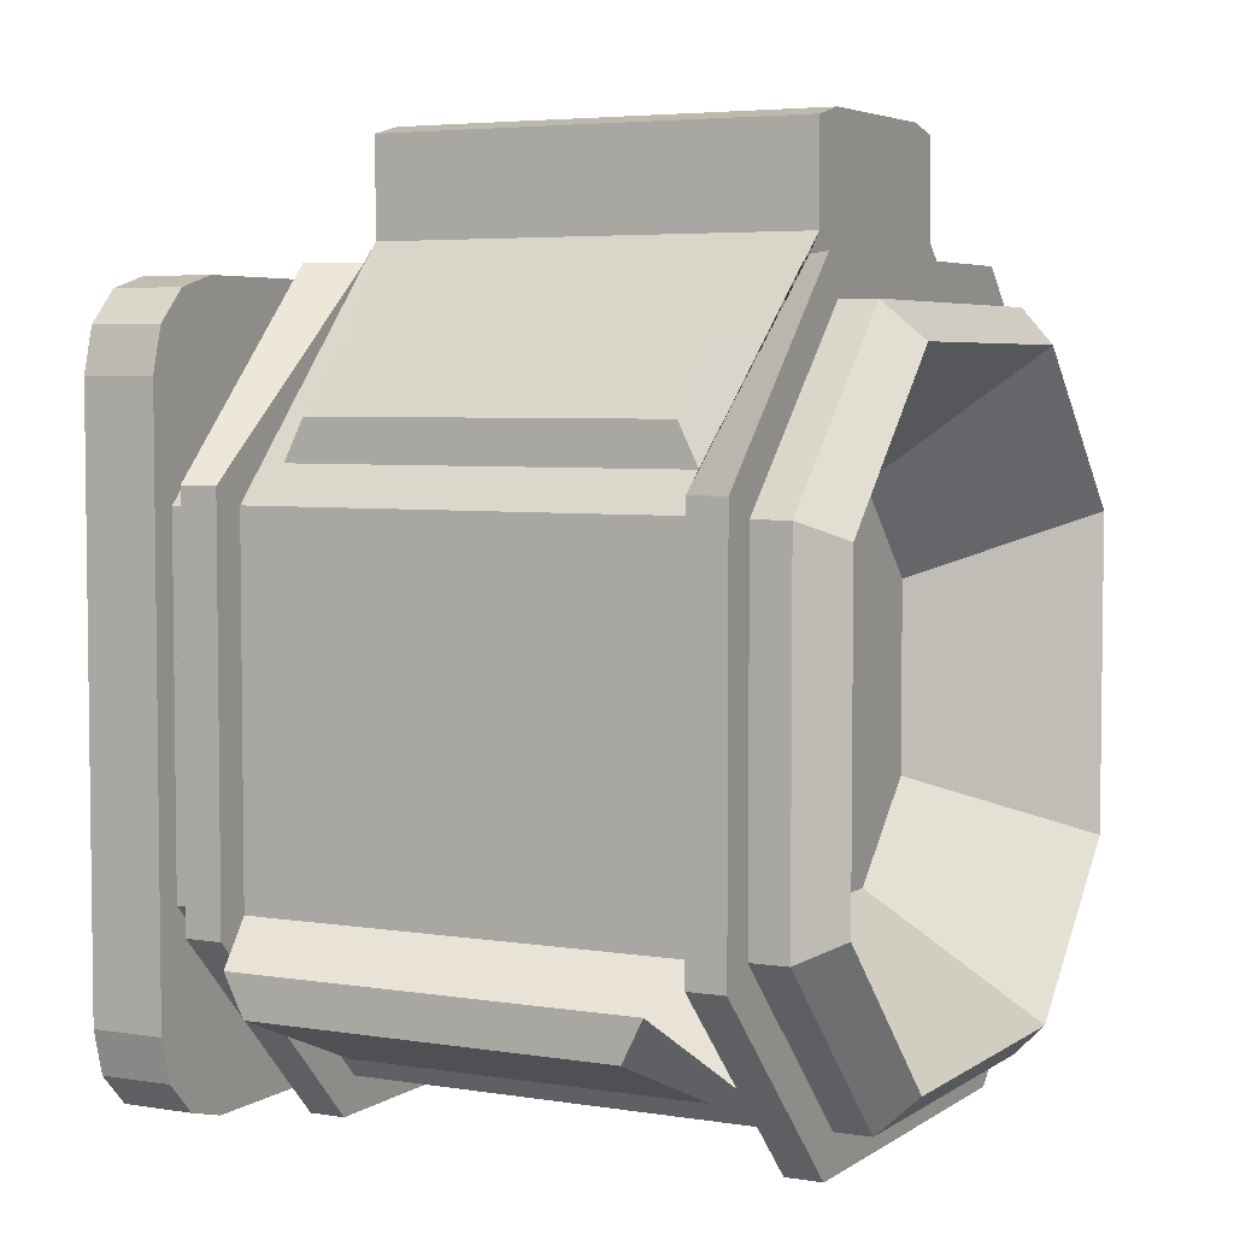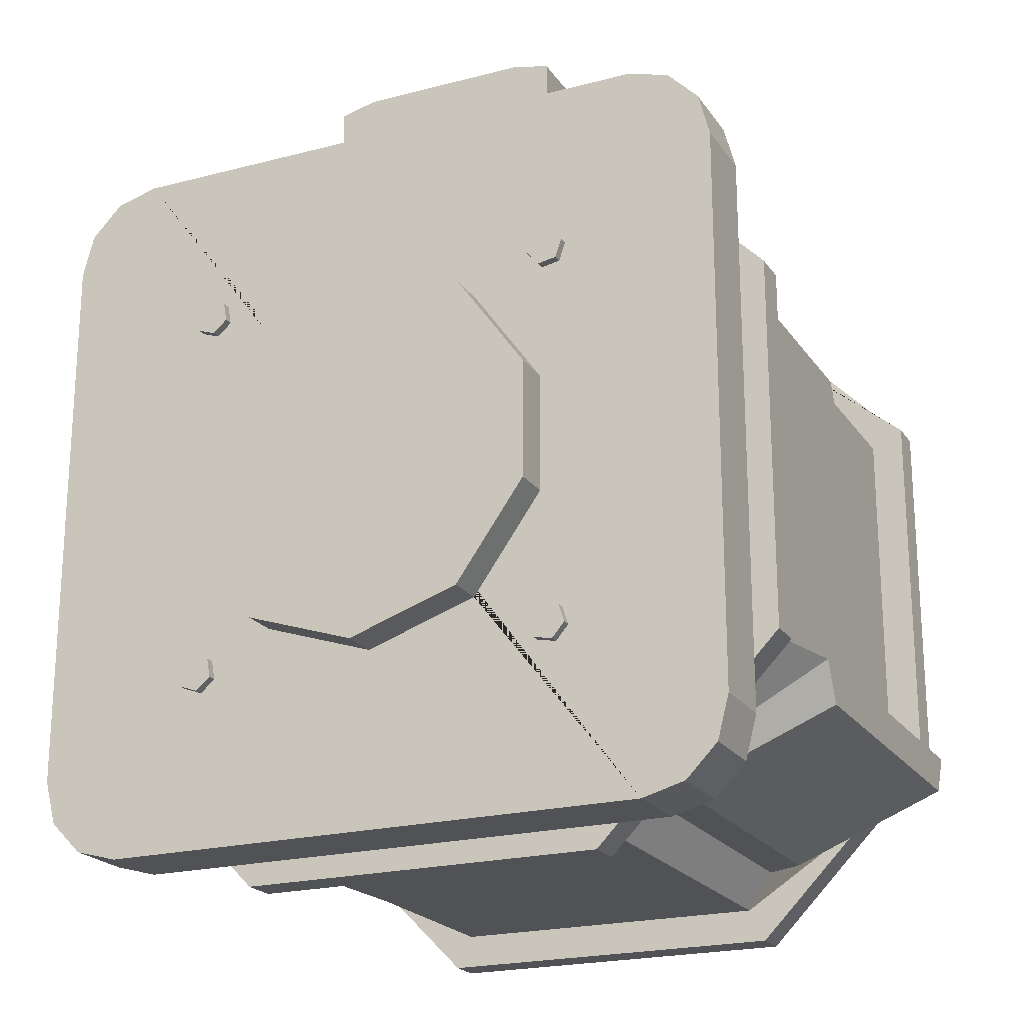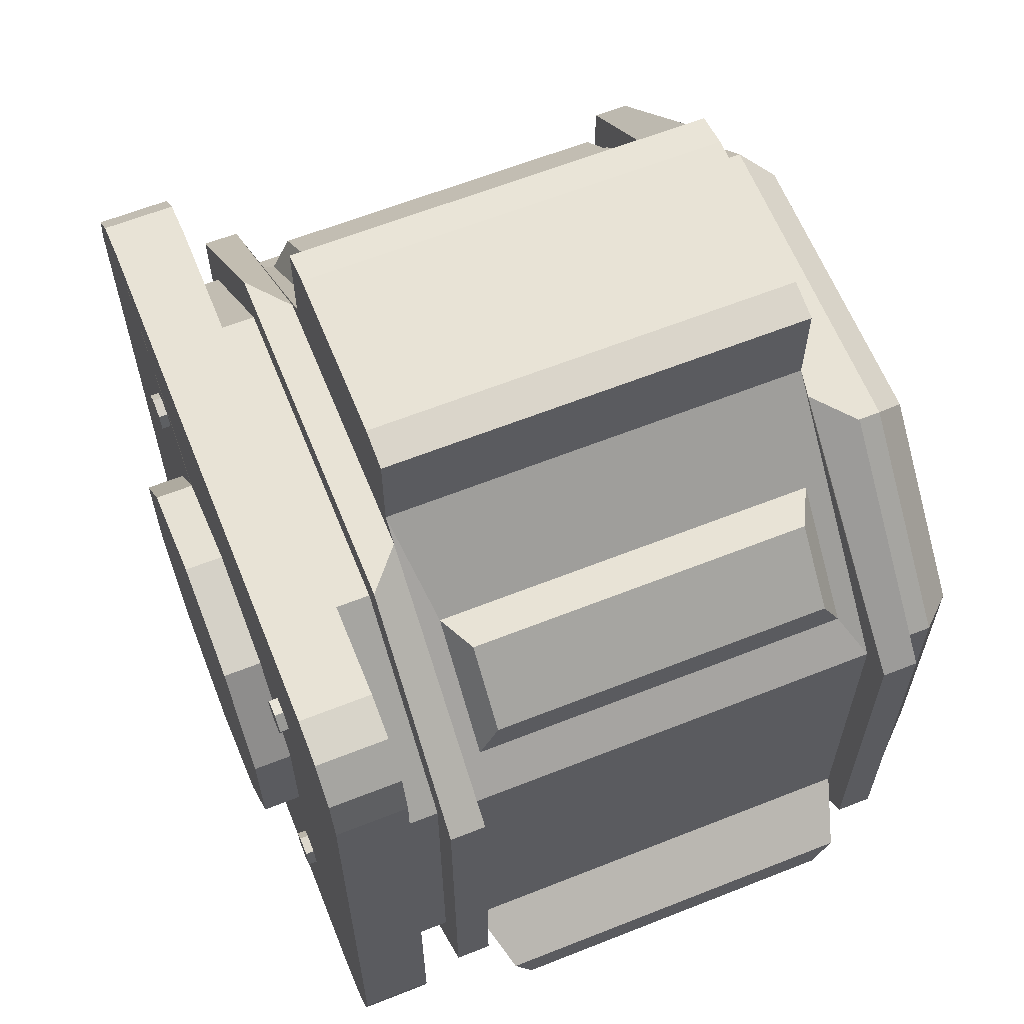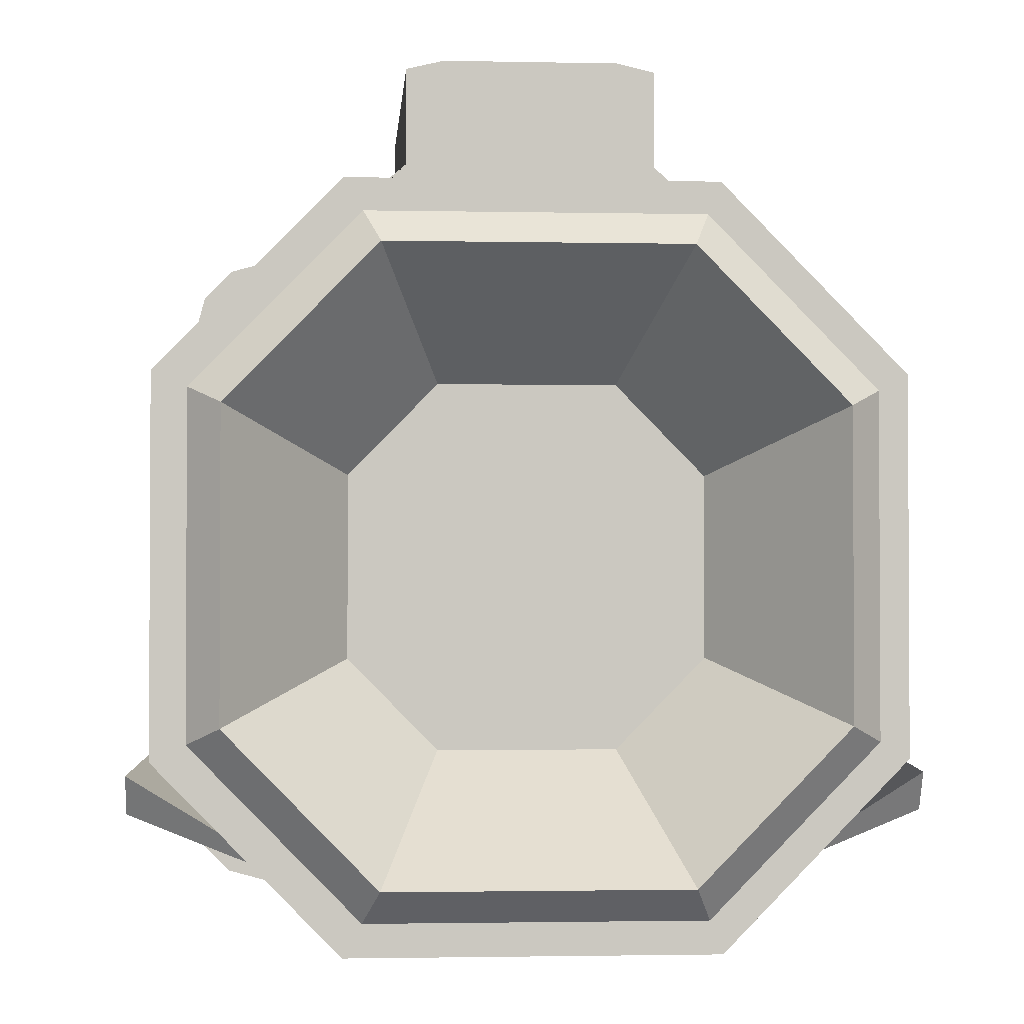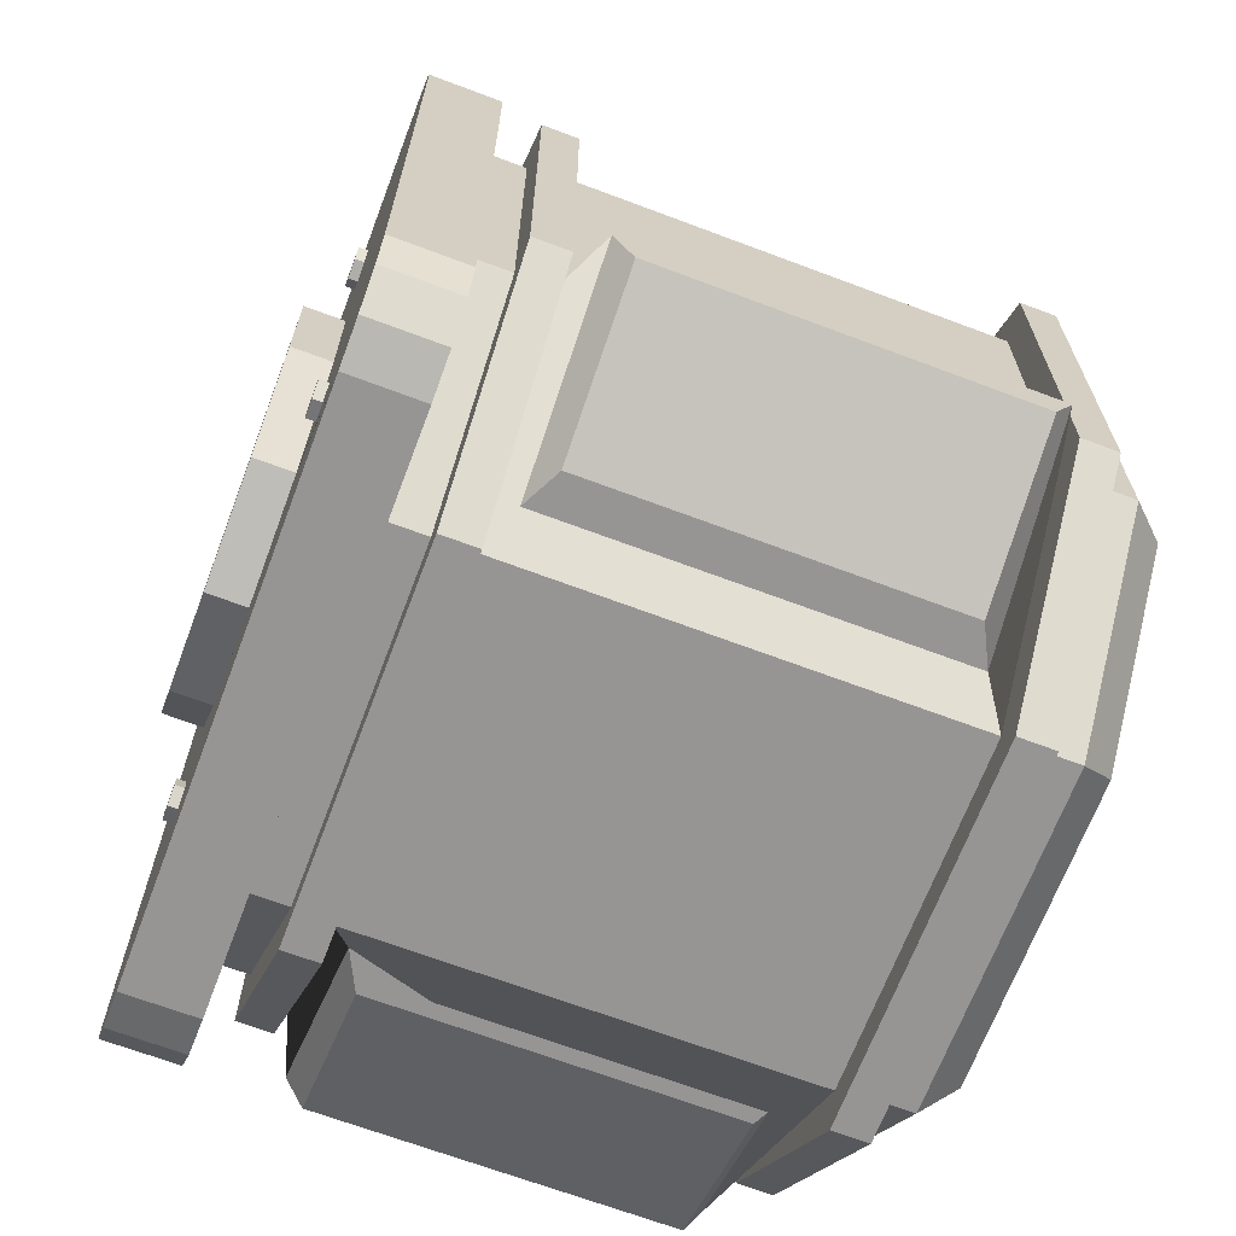
<metadata>
{"format":"obj","ext":"obj","renderer":"f3d","projection":"perspective","resolution":1024,"background":"white","views":[{"elev":4.6,"azim":-62.5,"up":"+Y"},{"elev":-21.3,"azim":-155.0,"up":"+Y"},{"elev":62.5,"azim":-111.9,"up":"+Y"},{"elev":-1.8,"azim":-4.2,"up":"+Y"},{"elev":-67.6,"azim":-110.7,"up":"+Y"}]}
</metadata>
<code>
o Cube
v -0.8889 -0.4535 0.6183
v 8e-06 0.5038 -0.9892
v -0.4445 -0.9069 0.6183
v -0.2903 0.4076 -0.9892
v 0.8 0.6472 -0.4037
v -0.3257 1.049 0.6183
v -0.4697 0.1557 -0.9892
v -0.8889 0.4535 0.6183
v 0.6343 0.8162 -0.4037
v -0.4697 -0.1557 -0.9892
v -0.4445 -0.9069 -0.511
v -0.8889 -0.4535 -0.511
v -0.2903 -0.4076 -0.9892
v -0.8889 0.4535 -0.511
v 0.6343 -0.8162 -0.4037
v 8e-06 -0.5038 -0.9892
v -0.3257 1.049 -0.511
v 1.05 -0.6472 -0.4037
v 0.2903 -0.4076 -0.9892
v 0.4445 -0.9069 0.6183
v 0.8889 -0.4535 0.6183
v 0.8889 0.4535 0.6183
v 0.4697 -0.1557 -0.9892
v 0.6343 0.8162 0.511
v 0.4697 0.1557 -0.9892
v 0.3257 1.049 0.6183
v 0.8 0.6472 0.511
v 0.8889 -0.4535 -0.511
v 0.2903 0.4076 -0.9892
v 0.4445 -0.9069 -0.511
v 0.3257 1.049 -0.511
v 1.05 -0.6472 0.511
v 0.8889 0.4535 -0.511
v 0.6343 -0.8162 0.511
v -0.9778 -0.4988 0.6183
v -0.4889 -0.9976 0.6183
v -0.6343 0.8162 -0.4037
v -0.374 0.9976 0.6183
v -0.8 0.6472 -0.4037
v -0.9778 0.4988 0.6183
v 0.4889 -0.9976 0.6183
v 0.9778 -0.4988 0.6183
v 0.9778 0.4988 0.6183
v -1.05 -0.6472 -0.4037
v -0.6343 -0.8162 -0.4037
v 0.3805 0.9976 0.6183
v -0.9778 -0.4988 0.7124
v -0.4889 -0.9976 0.7124
v -0.4889 0.9976 0.7124
v -0.8 0.6472 0.511
v -0.9778 0.4988 0.7124
v -0.6343 0.8162 0.511
v 0.4889 -0.9976 0.7124
v 0.9778 -0.4988 0.7124
v 0.9778 0.4988 0.7124
v -0.6343 -0.8162 0.511
v -1.05 -0.6472 0.511
v 0.4889 0.9976 0.7124
v -0.88 -0.4489 0.7124
v -0.44 -0.8979 0.7124
v -0.44 0.8979 0.7124
v -0.88 0.4489 0.7124
v 0.44 -0.8979 0.7124
v 0.88 -0.4489 0.7124
v 0.88 0.4489 0.7124
v 0.44 0.8979 0.7124
v -0.88 -0.4489 0.8065
v -0.44 -0.8979 0.8065
v -0.44 0.8979 0.8065
v -0.88 0.4489 0.8065
v 0.44 -0.8979 0.8065
v 0.88 -0.4489 0.8065
v 0.88 0.4489 0.8065
v 0.44 0.8979 0.8065
v -0.792 -0.404 0.9006
v -0.396 -0.8081 0.9006
v -0.396 0.8081 0.9006
v -0.792 0.404 0.9006
v 0.396 -0.8081 0.9006
v 0.792 -0.404 0.9006
v 0.792 0.404 0.9006
v 0.396 0.8081 0.9006
v -0.4752 -0.2424 0.4947
v -0.2376 -0.4848 0.4947
v -0.2376 0.4848 0.4947
v -0.4752 0.2424 0.4947
v 0.2376 -0.4848 0.4947
v 0.4752 -0.2424 0.4947
v 0.4752 0.2424 0.4947
v 0.2376 0.4848 0.4947
v -0.4889 -0.9976 -0.511
v -0.9778 -0.4988 -0.511
v -0.9778 0.4988 -0.511
v -0.377 0.9976 -0.511
v 0.9778 -0.4988 -0.511
v 0.4889 -0.9976 -0.511
v 0.374 0.9976 -0.511
v 0.9778 0.4988 -0.511
v -0.4889 -0.9976 -0.6051
v -0.9778 -0.4988 -0.6051
v -0.9778 0.4988 -0.6051
v -0.4889 0.9976 -0.6051
v 0.9778 -0.4988 -0.6051
v 0.4889 -0.9976 -0.6051
v 0.4889 0.9976 -0.6051
v 0.9778 0.4988 -0.6051
v -0.44 -0.8979 -0.6051
v -0.88 -0.4489 -0.6051
v -0.88 0.4489 -0.6051
v -0.44 0.8979 -0.6051
v 0.88 -0.4489 -0.6051
v 0.44 -0.8979 -0.6051
v 0.44 0.8979 -0.6051
v 0.88 0.4489 -0.6051
v -0.44 -0.8979 -0.6992
v -0.88 -0.4489 -0.6992
v -0.88 0.4489 -0.6992
v -0.44 0.8979 -0.6992
v 0.88 -0.4489 -0.6992
v 0.44 -0.8979 -0.6992
v 0.44 0.8979 -0.6992
v 0.88 0.4489 -0.6992
v -0.9438 -0.7362 -0.6992
v -0.7216 -0.9629 -0.6992
v -0.7234 -0.9345 -0.6992
v -0.9159 -0.738 -0.6992
v -0.9141 -0.8496 -0.6992
v -0.8327 -0.9326 -0.6992
v -0.7216 0.9629 -0.6992
v -0.9438 0.7362 -0.6992
v -0.9159 0.738 -0.6992
v -0.7234 0.9345 -0.6992
v -0.8327 0.9326 -0.6992
v -0.9141 0.8496 -0.6992
v 0.7216 -0.9629 -0.6992
v 0.9438 -0.7362 -0.6992
v 0.9159 -0.738 -0.6992
v 0.7234 -0.9345 -0.6992
v 0.8327 -0.9326 -0.6992
v 0.9141 -0.8496 -0.6992
v 0.9438 0.7362 -0.6992
v 0.7216 0.9629 -0.6992
v 0.7234 0.9345 -0.6992
v 0.9159 0.738 -0.6992
v 0.9141 0.8496 -0.6992
v 0.8327 0.9326 -0.6992
v -0.7216 -0.9629 -0.8874
v -0.9438 -0.7362 -0.8874
v -0.8327 -0.9326 -0.8874
v -0.9141 -0.8496 -0.8874
v -0.9438 0.7362 -0.8874
v -0.7216 0.9629 -0.8874
v -0.9141 0.8496 -0.8874
v -0.8327 0.9326 -0.8874
v 0.9438 -0.7362 -0.8874
v 0.7216 -0.9629 -0.8874
v 0.9141 -0.8496 -0.8874
v 0.8327 -0.9326 -0.8874
v 0.7216 0.9629 -0.8874
v 0.9438 0.7362 -0.8874
v 0.8327 0.9326 -0.8874
v 0.9141 0.8496 -0.8874
v -0.5334 -0.8162 0.5618
v -1.05 -0.5442 0.5618
v -0.5334 -0.8162 -0.4545
v -1.05 -0.5442 -0.4545
v -0.8 0.5442 -0.4545
v -0.5334 0.8162 -0.4545
v -0.8 0.5442 0.5618
v -0.5334 0.8162 0.5618
v 0.5334 -0.8162 -0.4545
v 1.05 -0.5442 -0.4545
v 0.5334 -0.8162 0.5618
v 1.05 -0.5442 0.5618
v 0.8 0.5442 0.5618
v 0.5334 0.8162 0.5618
v 0.5334 0.8162 -0.4545
v 0.8 0.5442 -0.4545
v -0.4697 -0.1557 -0.8874
v -0.4697 0.1557 -0.8874
v 0.2903 -0.4076 -0.8874
v 8e-06 -0.5038 -0.8874
v -0.2903 -0.4076 -0.8874
v -0.2903 0.4076 -0.8874
v 8e-06 0.5038 -0.8874
v 0.4697 0.1557 -0.8874
v 0.4697 -0.1557 -0.8874
v 0.2903 0.4076 -0.8874
v 0.5313 -0.5367 -0.8639
v 0.5313 -0.5367 -0.9109
v 0.5405 -0.4872 -0.8639
v 0.5405 -0.4872 -0.9109
v 0.503 -0.4543 -0.8639
v 0.503 -0.4543 -0.9109
v 0.4564 -0.471 -0.8639
v 0.4564 -0.471 -0.9109
v 0.4472 -0.5205 -0.8639
v 0.4472 -0.5205 -0.9109
v 0.4847 -0.5534 -0.8639
v 0.4847 -0.5534 -0.9109
v -0.5099 -0.5515 -0.8639
v -0.5099 -0.5515 -0.9109
v -0.4614 -0.5418 -0.8639
v -0.4614 -0.5418 -0.9109
v -0.4454 -0.4942 -0.8639
v -0.4454 -0.4942 -0.9109
v -0.4778 -0.4562 -0.8639
v -0.4778 -0.4562 -0.9109
v -0.5263 -0.4659 -0.8639
v -0.5263 -0.4659 -0.9109
v -0.5423 -0.5135 -0.8639
v -0.5423 -0.5135 -0.9109
v 0.4846 0.4544 -0.8639
v 0.4846 0.4544 -0.9109
v 0.5312 0.4709 -0.8639
v 0.5312 0.4709 -0.9109
v 0.5405 0.5204 -0.8639
v 0.5405 0.5204 -0.9109
v 0.5031 0.5533 -0.8639
v 0.5031 0.5533 -0.9109
v 0.4565 0.5368 -0.8639
v 0.4565 0.5368 -0.9109
v 0.4472 0.4873 -0.8639
v 0.4472 0.4873 -0.9109
v -0.4771 0.4564 -0.8639
v -0.4771 0.4564 -0.9109
v -0.4452 0.4949 -0.8639
v -0.4452 0.4949 -0.9109
v -0.462 0.5423 -0.8639
v -0.462 0.5423 -0.9109
v -0.5106 0.5513 -0.8639
v -0.5106 0.5513 -0.9109
v -0.5424 0.5128 -0.8639
v -0.5424 0.5128 -0.9109
v -0.5257 0.4654 -0.8639
v -0.5257 0.4654 -0.9109
v -0.228 1.073 -0.511
v 0.228 1.073 -0.511
v -0.228 1.073 0.6183
v 0.228 1.073 0.6183
v -0.6343 0.8162 -0.4037
v -0.8 0.6472 -0.4037
v -0.6343 0.8162 0.511
v -0.8 0.6472 0.511
v -0.3257 1.049 0.6183
v -0.3257 1.049 -0.511
v 0.3257 1.049 0.6183
v 0.3257 1.049 -0.511
v -0.228 1.073 -0.511
v 0.228 1.073 -0.511
v -0.228 1.073 0.6183
v 0.228 1.073 0.6183
v -0.3257 1.299 0.6183
v -0.3257 1.299 -0.511
v 0.3257 1.299 0.6183
v 0.3257 1.299 -0.511
v -0.228 1.323 -0.511
v 0.228 1.323 -0.511
v -0.228 1.323 0.6183
v 0.228 1.323 0.6183
f 1 3 36 35
f 28 33 22 21
f 31 17 237 238
f 1 8 14 12
f 30 11 91 96
f 164 163 3 1 12 166
f 165 166 12 11 3 163
f 168 17 14 8 169 167
f 170 169 8 6 17 168
f 172 171 30 28 21 174
f 174 21 20 30 171 173
f 176 26 22 33 178 175
f 177 178 33 31 26 176
f 11 30 20 3
f 21 22 43 42
f 8 1 35 40
f 22 26 46 43
f 26 6 38 46
f 20 21 42 41
f 3 20 41 36
f 6 8 40 38
f 42 43 55 54
f 36 41 53 48
f 41 42 54 53
f 35 36 48 47
f 46 38 49 58
f 40 35 47 51
f 43 46 58 55
f 38 40 51 49
f 49 51 62 61
f 54 55 65 64
f 48 53 63 60
f 53 54 64 63
f 47 48 60 59
f 58 49 61 66
f 51 47 59 62
f 55 58 66 65
f 66 61 69 74
f 62 59 67 70
f 65 66 74 73
f 61 62 70 69
f 64 65 73 72
f 60 63 71 68
f 63 64 72 71
f 59 60 68 67
f 71 72 80 79
f 67 68 76 75
f 74 69 77 82
f 70 67 75 78
f 73 74 82 81
f 69 70 78 77
f 72 73 81 80
f 68 71 79 76
f 80 81 89 88
f 76 79 87 84
f 79 80 88 87
f 75 76 84 83
f 82 77 85 90
f 78 75 83 86
f 81 82 90 89
f 77 78 86 85
f 86 83 84 87 88 89 90 85
f 33 28 95 98
f 31 33 98 97
f 28 30 96 95
f 12 14 93 92
f 14 17 94 93
f 17 31 97 94
f 11 12 92 91
f 93 94 102 101
f 94 97 105 102
f 96 91 99 104
f 95 96 104 103
f 91 92 100 99
f 98 95 103 106
f 92 93 101 100
f 97 98 106 105
f 106 103 111 114
f 100 101 109 108
f 105 106 114 113
f 101 102 110 109
f 102 105 113 110
f 104 99 107 112
f 103 104 112 111
f 99 100 108 107
f 111 112 120 119
f 107 108 116 115
f 114 111 119 122
f 108 109 117 116
f 113 114 122 121
f 109 110 118 117
f 110 113 121 118
f 112 107 115 120
f 135 124 147 156
f 183 147 149 150 148 151 153 154 152 159 188 185 184 180 179
f 188 159 161 162 160 155 157 158 156 147 183 182 181 187 186
f 129 132 118 121 143 142
f 129 142 159 152
f 117 118 132 131
f 141 144 122 119 137 136
f 123 126 116 117 131 130
f 141 136 155 160
f 121 122 144 143
f 135 138 120 115 125 124
f 119 120 138 137
f 123 130 151 148
f 128 124 125 126 123 127
f 134 130 131 132 129 133
f 140 136 137 138 135 139
f 146 142 143 144 141 145
f 147 124 128 149
f 149 128 127 150
f 150 127 123 148
f 135 156 158 139
f 139 158 157 140
f 140 157 155 136
f 129 152 154 133
f 133 154 153 134
f 134 153 151 130
f 159 142 146 161
f 161 146 145 162
f 162 145 141 160
f 115 116 126 125
f 45 44 166 165
f 167 242 241 168
f 18 15 171 172
f 177 9 5 178
f 164 57 56 163
f 170 243 244 169
f 34 32 174 173
f 175 27 24 176
f 176 24 9 177
f 27 5 9 24
f 178 5 27 175
f 171 15 34 173
f 18 32 34 15
f 174 32 18 172
f 168 241 243 170
f 39 50 52 37
f 169 244 242 167
f 56 45 165 163
f 57 44 45 56
f 44 57 164 166
f 185 2 4 184
f 4 7 180 184
f 7 10 179 180
f 10 13 183 179
f 183 13 16 182
f 182 16 19 181
f 181 19 23 187
f 23 25 186 187
f 25 29 188 186
f 188 29 2 185
f 19 16 13 10 7 4 2 29 25 23
f 189 190 192 191
f 191 192 194 193
f 193 194 196 195
f 195 196 198 197
f 192 190 200 198 196 194
f 197 198 200 199
f 199 200 190 189
f 189 191 193 195 197 199
f 201 202 204 203
f 203 204 206 205
f 205 206 208 207
f 207 208 210 209
f 204 202 212 210 208 206
f 209 210 212 211
f 211 212 202 201
f 201 203 205 207 209 211
f 213 214 216 215
f 215 216 218 217
f 217 218 220 219
f 219 220 222 221
f 216 214 224 222 220 218
f 221 222 224 223
f 223 224 214 213
f 213 215 217 219 221 223
f 225 226 228 227
f 227 228 230 229
f 229 230 232 231
f 231 232 234 233
f 228 226 236 234 232 230
f 233 234 236 235
f 235 236 226 225
f 225 227 229 231 233 235
f 26 31 248 247
f 237 17 246 249
f 6 26 240 239
f 240 26 247 252
f 39 37 241 242
f 37 52 243 241
f 52 50 244 243
f 50 39 242 244
f 246 245 253 254
f 250 249 257 258
f 251 252 260 259
f 239 240 252 251
f 17 6 245 246
f 238 237 249 250
f 6 239 251 245
f 31 238 250 248
f 258 257 259 260
f 255 256 258 260
f 254 253 259 257
f 245 251 259 253
f 248 250 258 256
f 247 248 256 255
f 252 247 255 260
f 249 246 254 257

</code>
